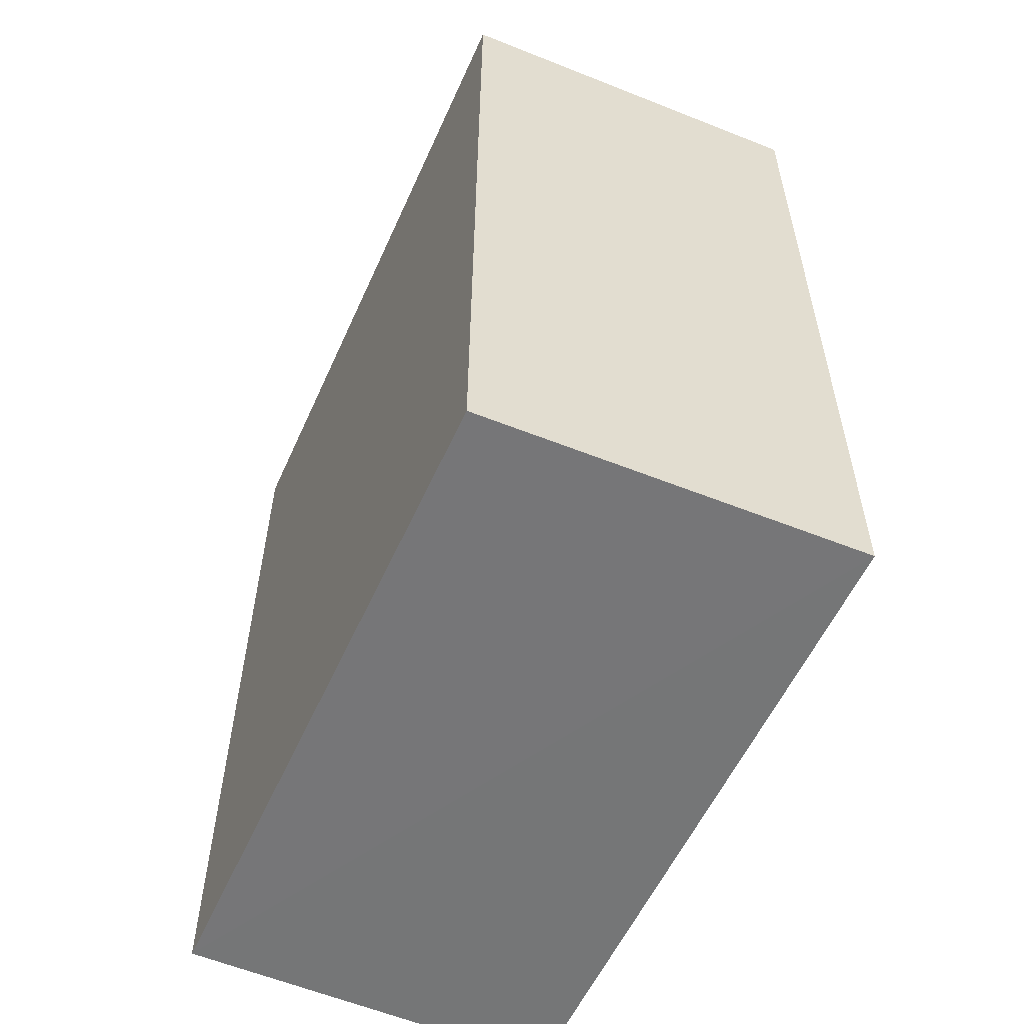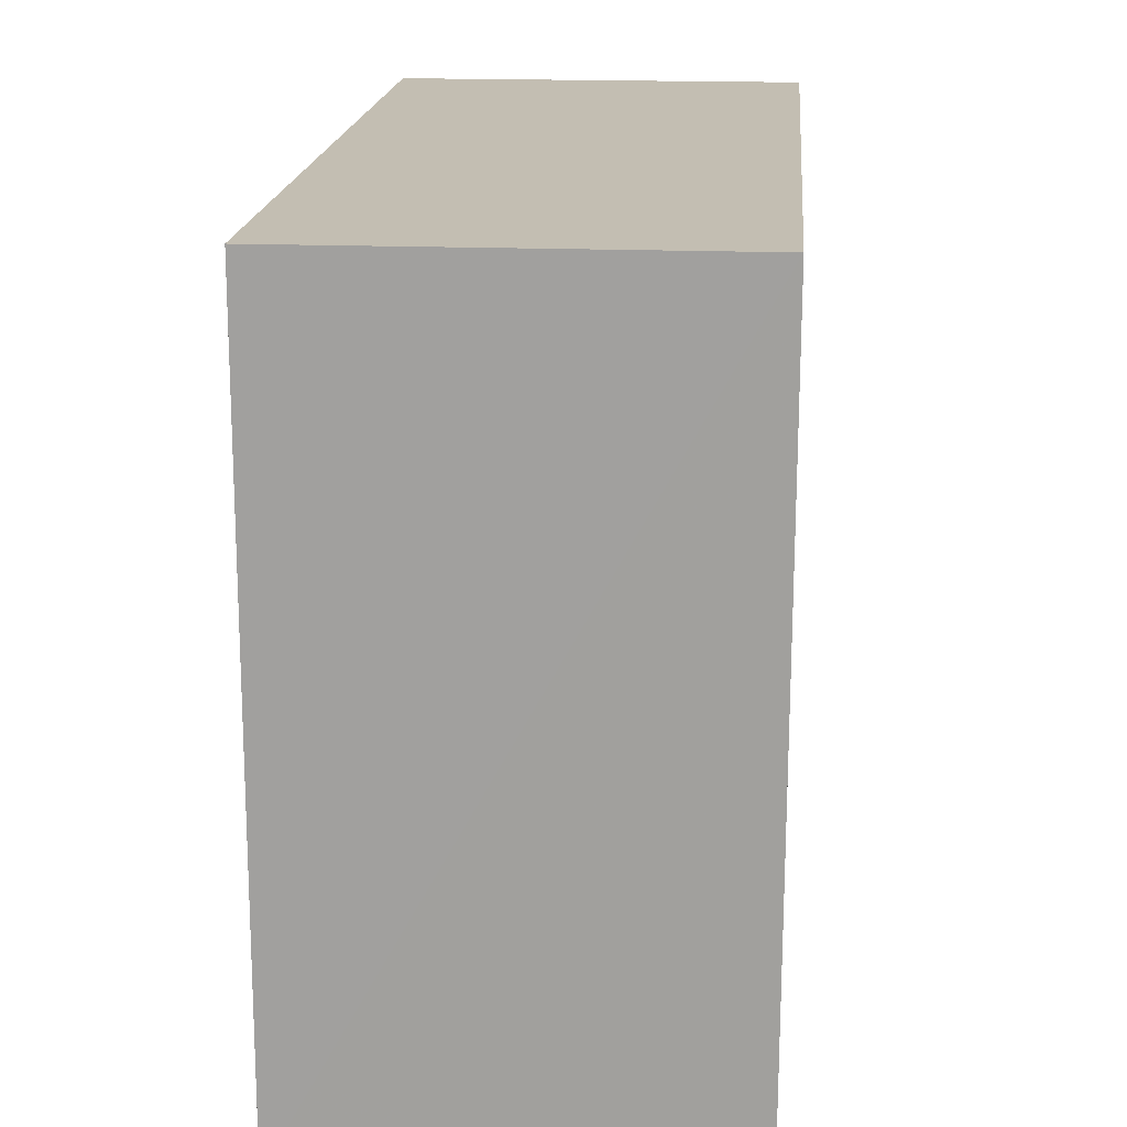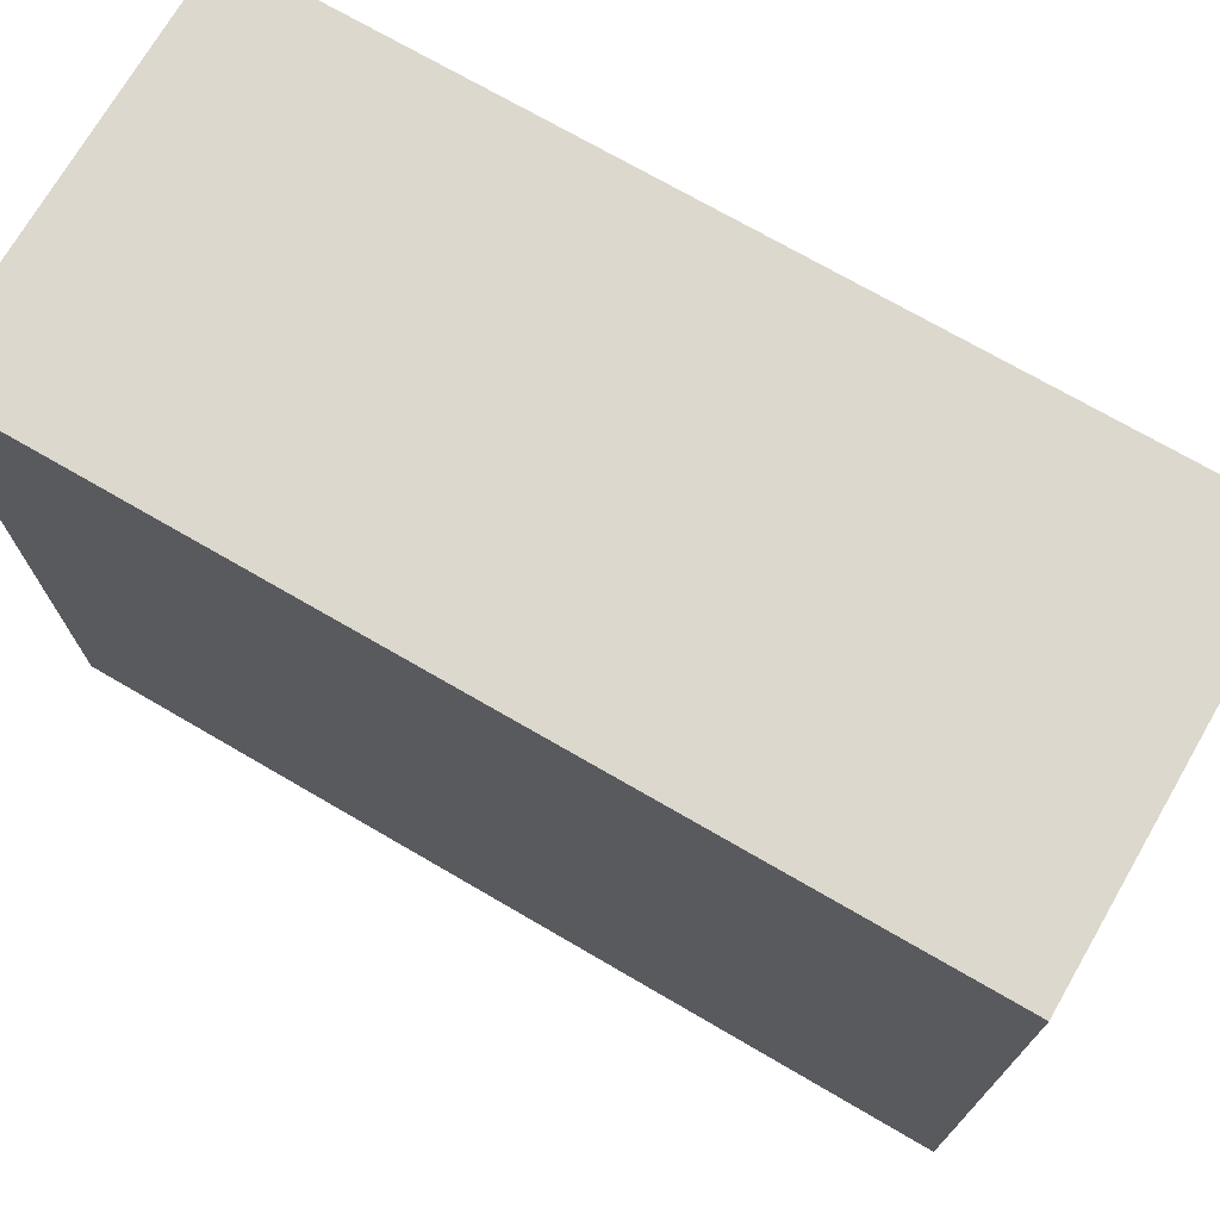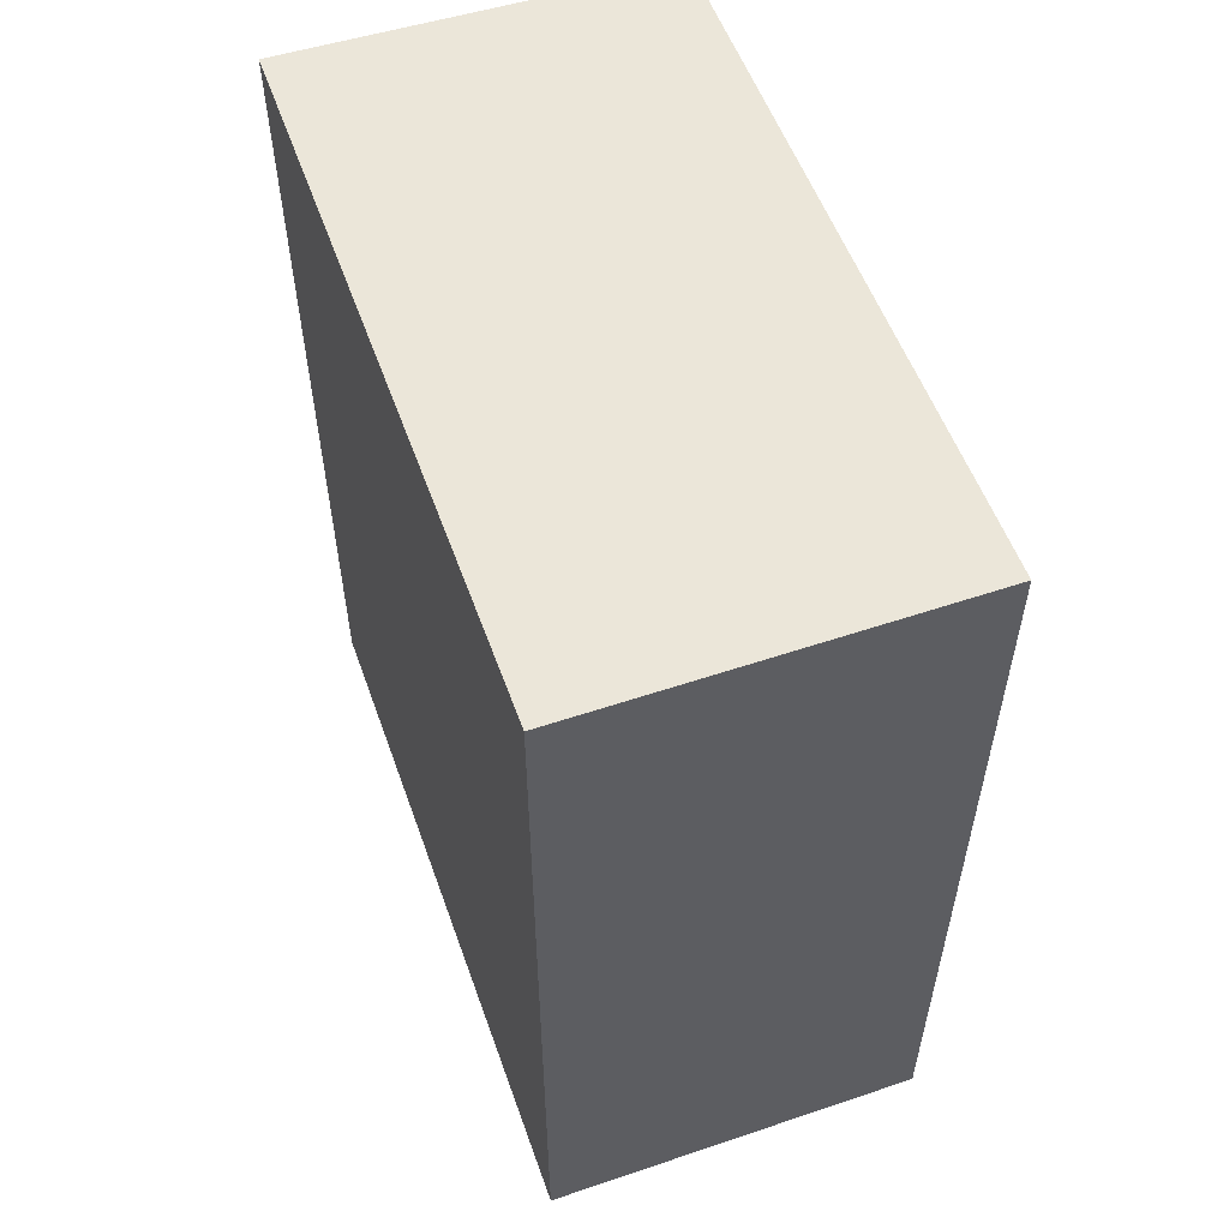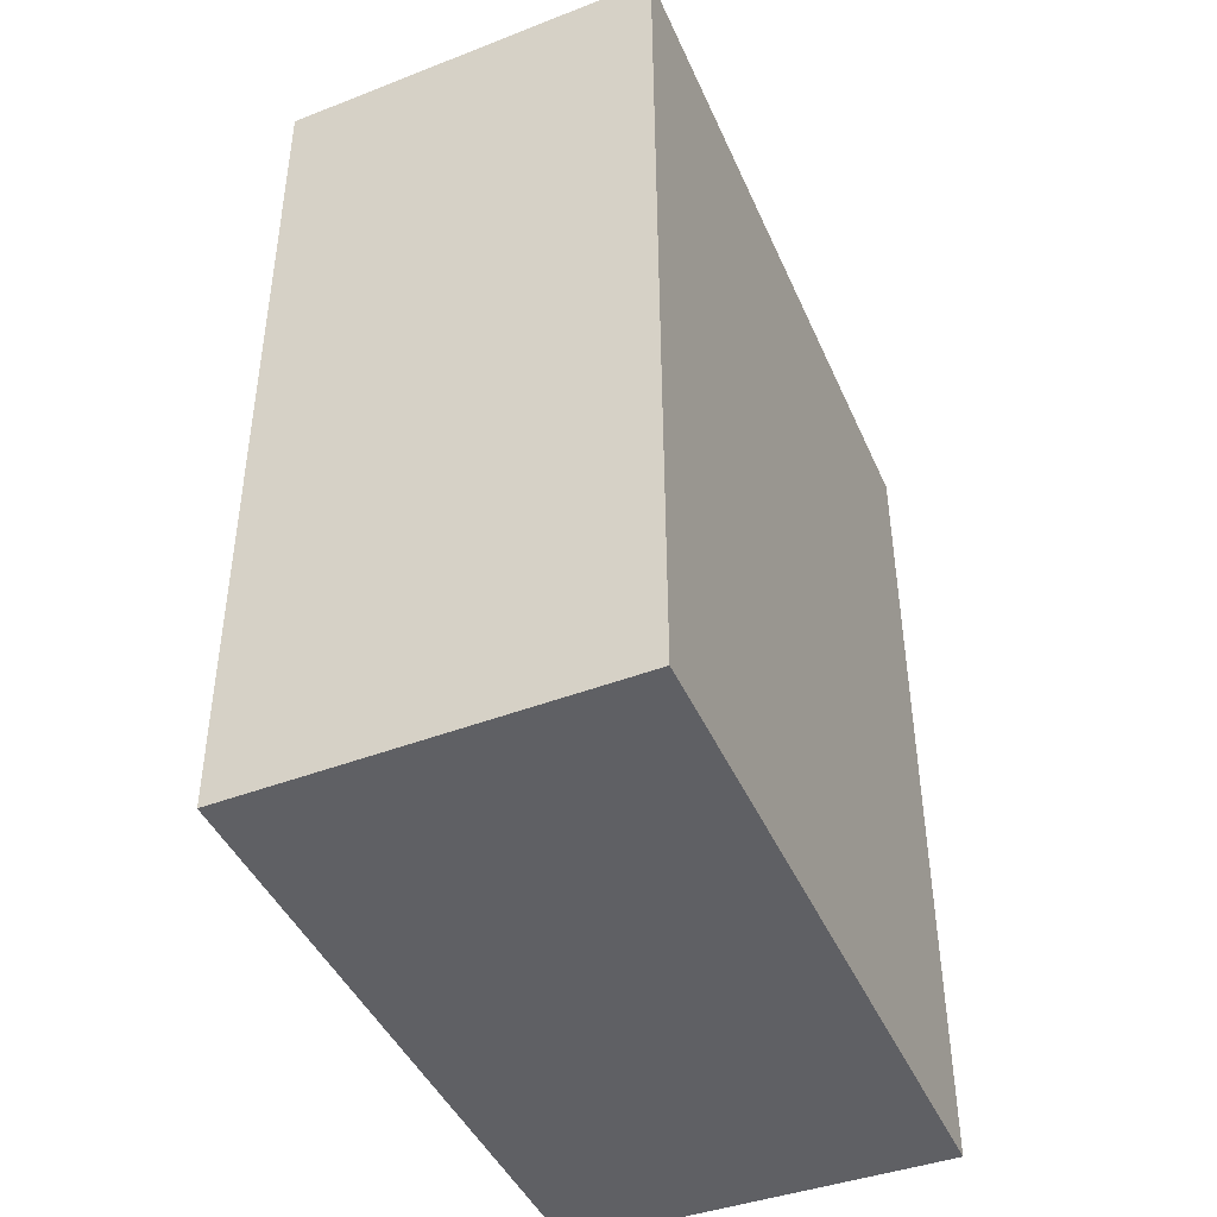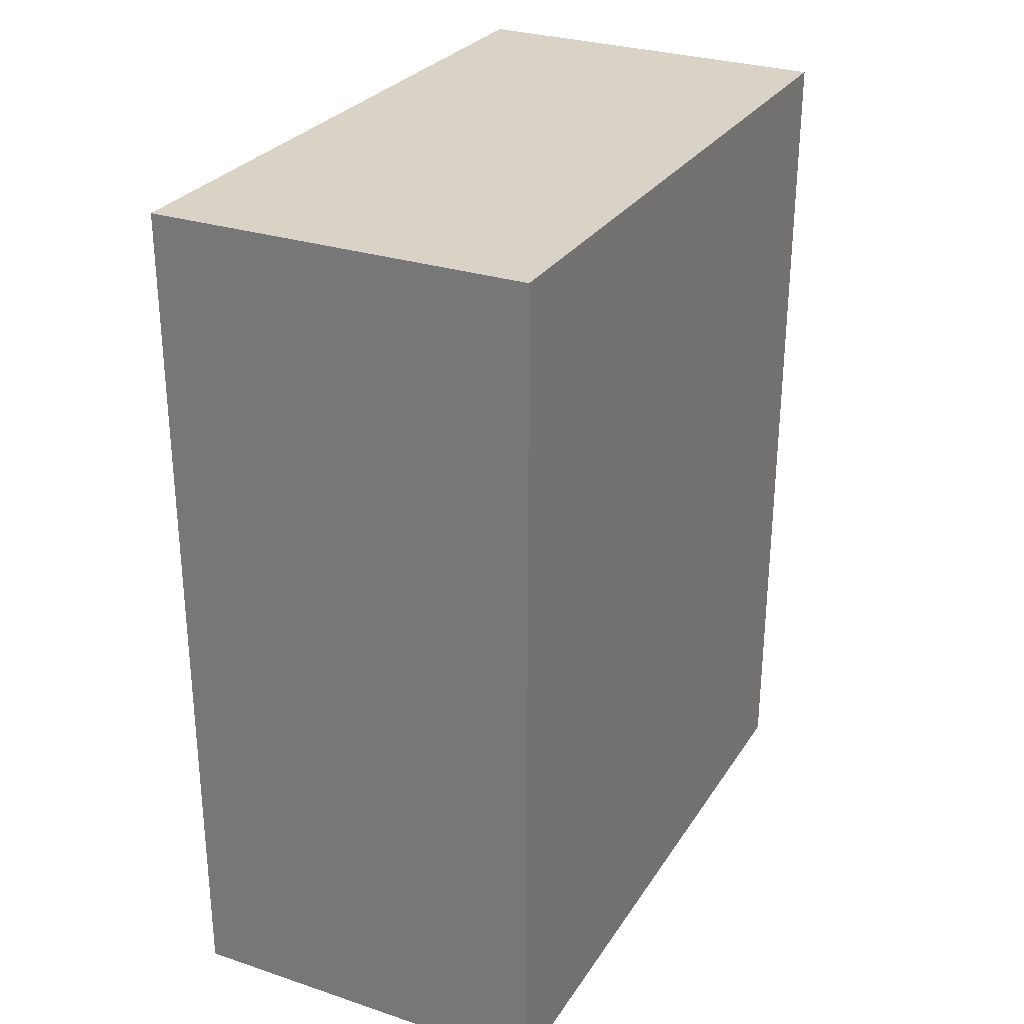
<metadata>
{"format":"obj","ext":"obj","renderer":"f3d","projection":"perspective","resolution":1024,"background":"white","views":[{"elev":-56.8,"azim":-24.0,"up":"+Z"},{"elev":17.5,"azim":-175.4,"up":"+Y"},{"elev":72.6,"azim":-59.9,"up":"+Y"},{"elev":55.3,"azim":160.5,"up":"+Z"},{"elev":-43.9,"azim":22.9,"up":"+Z"},{"elev":28.1,"azim":-153.5,"up":"+Z"}]}
</metadata>
<code>
v -0.009799 -0.01075 0.09078
v -0.009779 -0.022 0.09078
v -0.009788 -0.02186 0.07702
v -0.0159 -0.01075 0.07704
v -0.0159 -0.01075 0.09078
v -0.01587 -0.02183 0.09078
v -0.009799 -0.01075 0.07704
v -0.01587 -0.02169 0.07705
f 5 1 4
f 6 3 2
f 6 5 4
f 6 2 1
f 6 1 5
f 7 3 4
f 7 4 1
f 7 1 2
f 7 2 3
f 8 6 4
f 8 4 3
f 8 3 6

</code>
